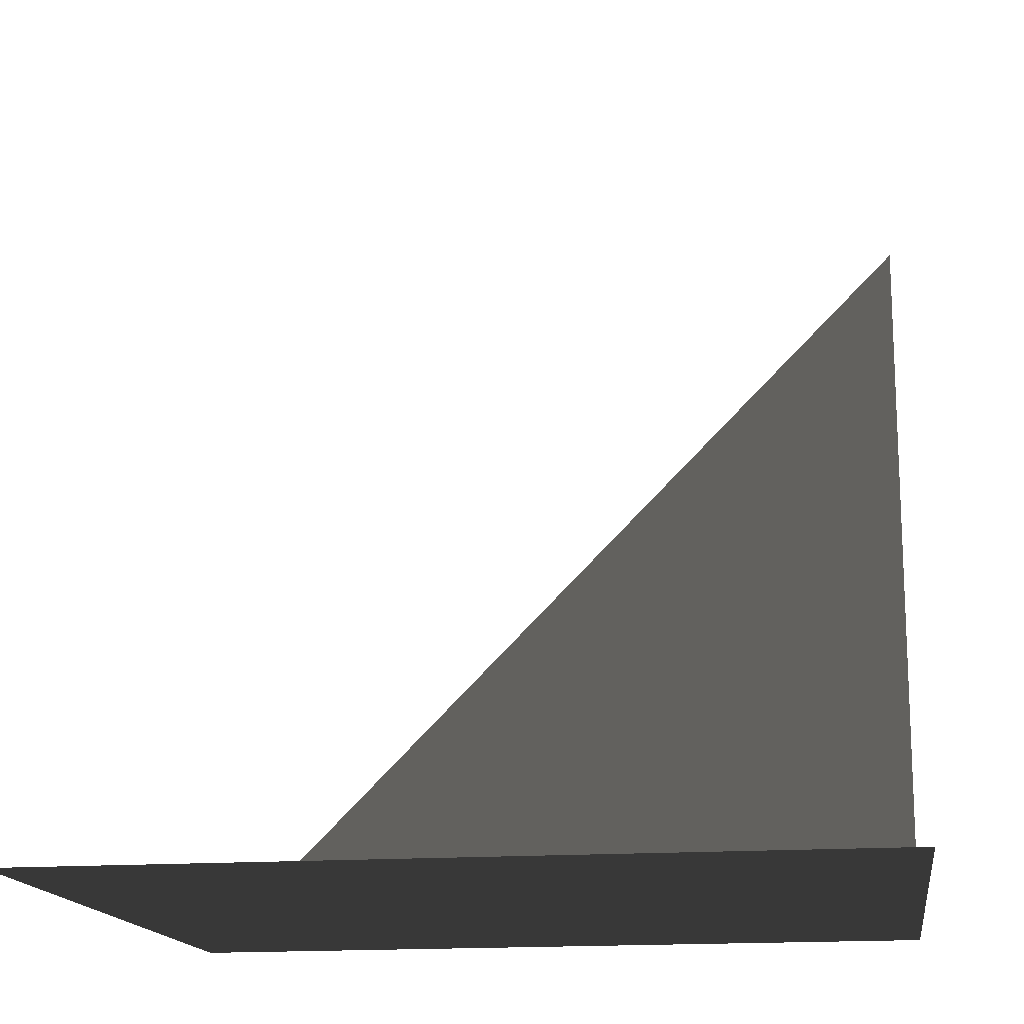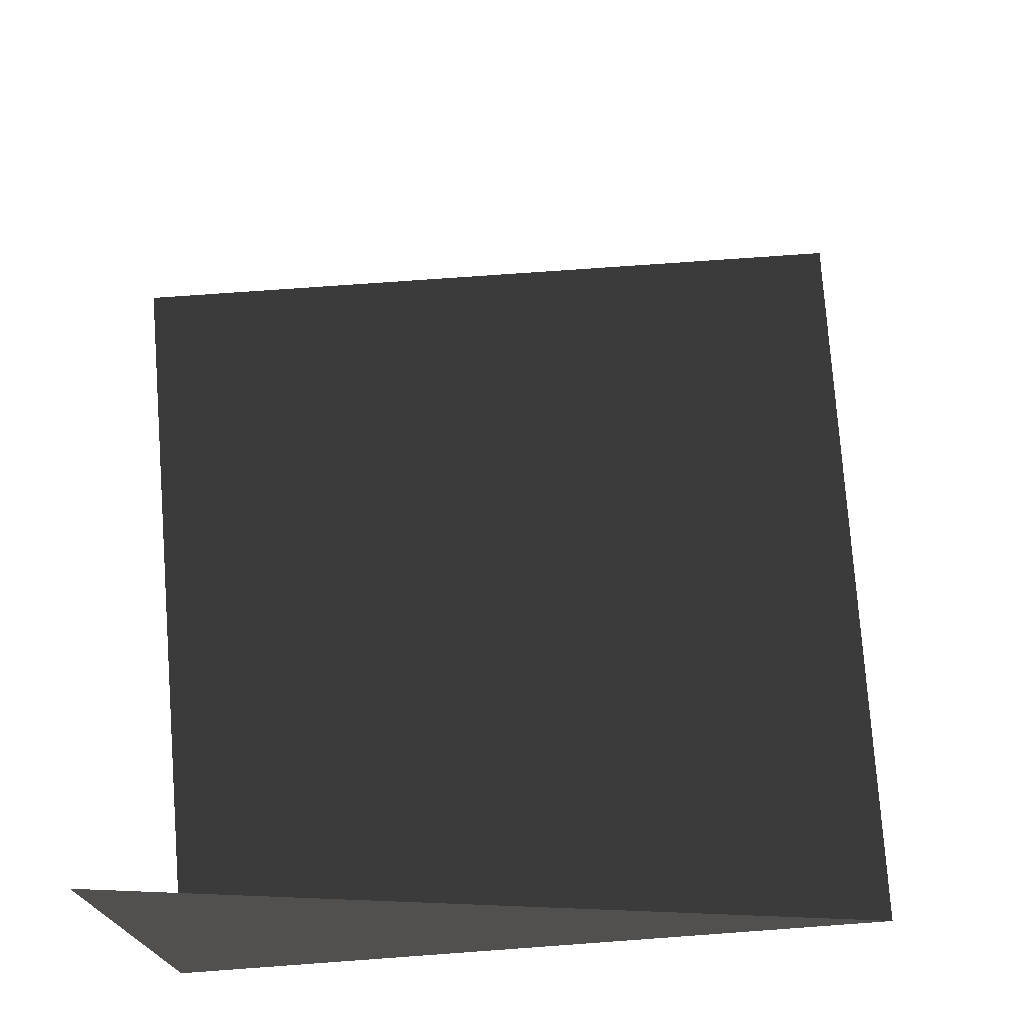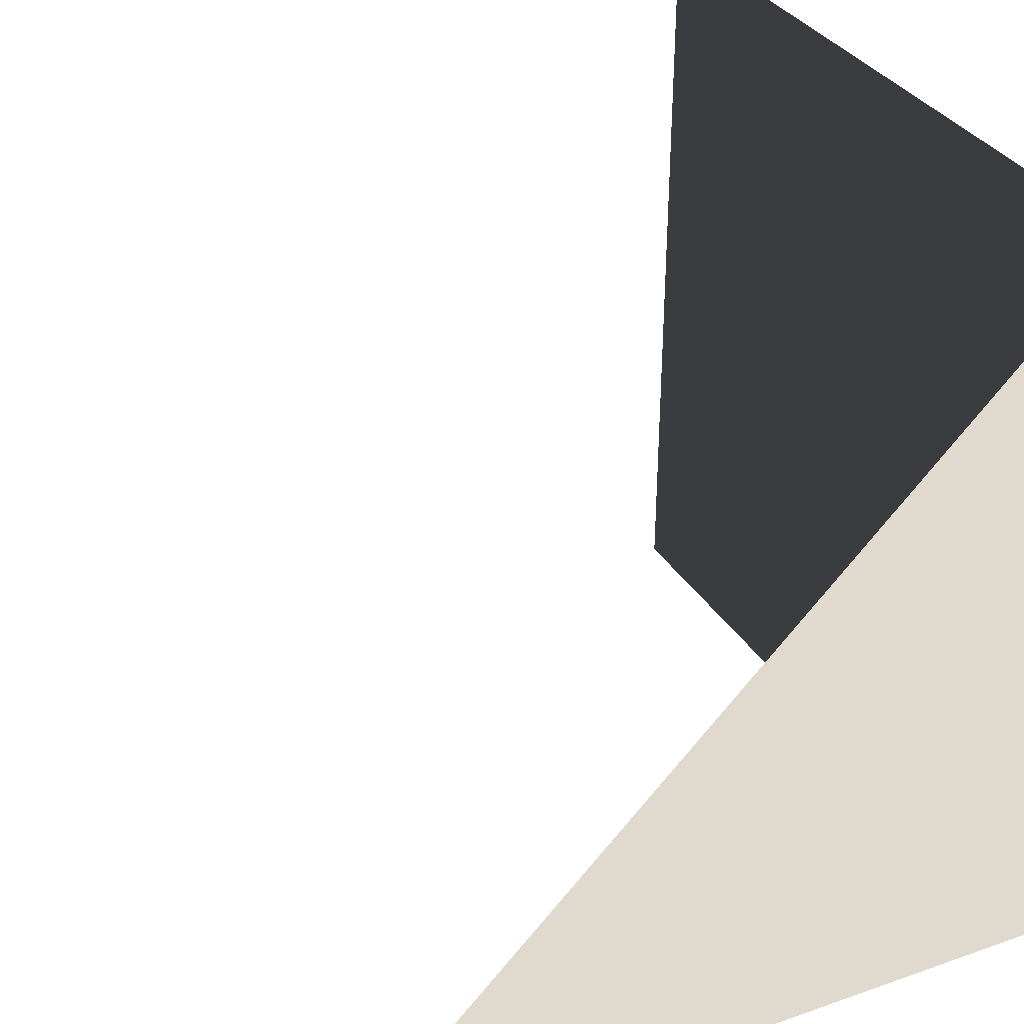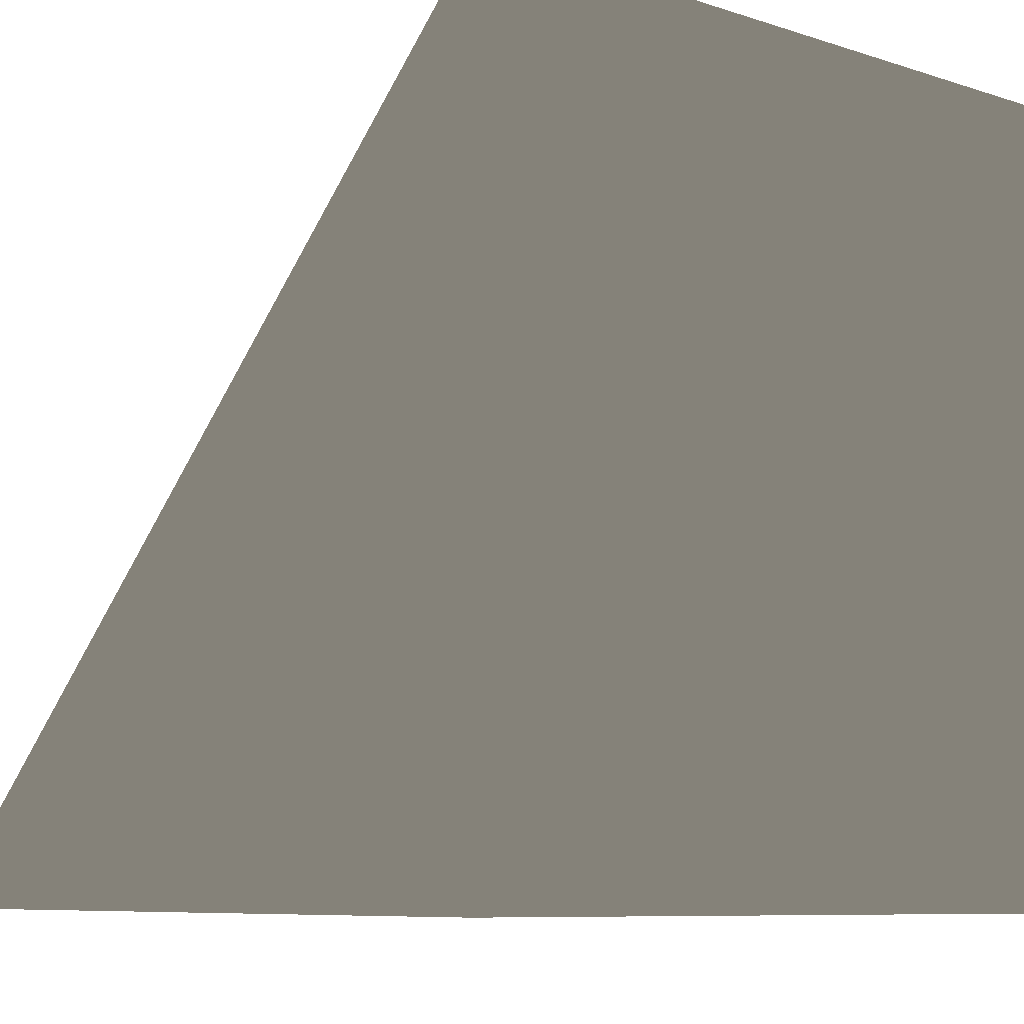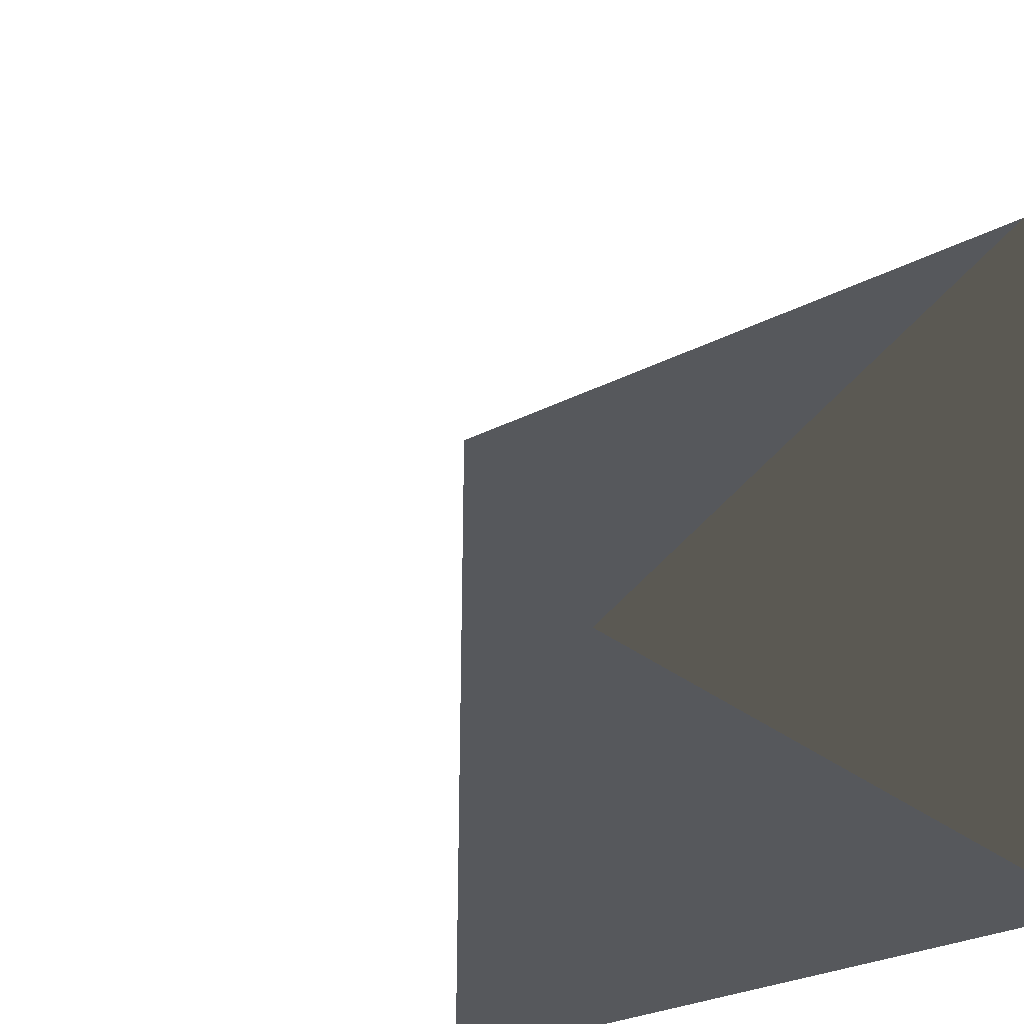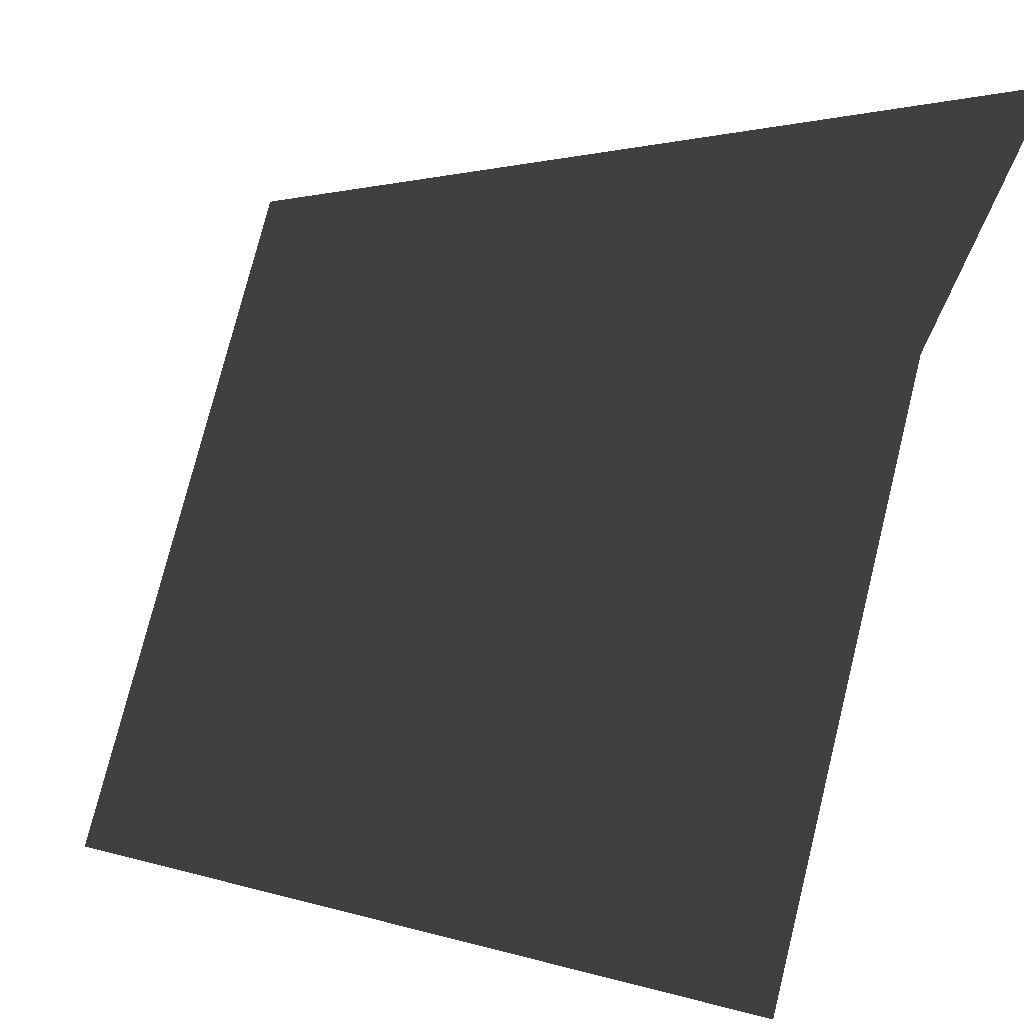
<metadata>
{"format":"obj","ext":"obj","renderer":"f3d","projection":"perspective","resolution":1024,"background":"white","views":[{"elev":-14.6,"azim":97.6,"up":"+Y"},{"elev":75.2,"azim":-94.2,"up":"+Y"},{"elev":32.8,"azim":-116.3,"up":"+Z"},{"elev":-8.2,"azim":-41.9,"up":"+Z"},{"elev":-27.8,"azim":-141.3,"up":"+Z"},{"elev":76.1,"azim":104.0,"up":"+Y"}]}
</metadata>
<code>
v 0 -0.8855 -1.008
v 1 -0.8799 -2.008
v 1 -0.8855 -1.008
v 0 -0.8799 -2.008
v 0 0.1201 -2.002
f 1 2 3
f 1 4 2
f 1 5 4

</code>
